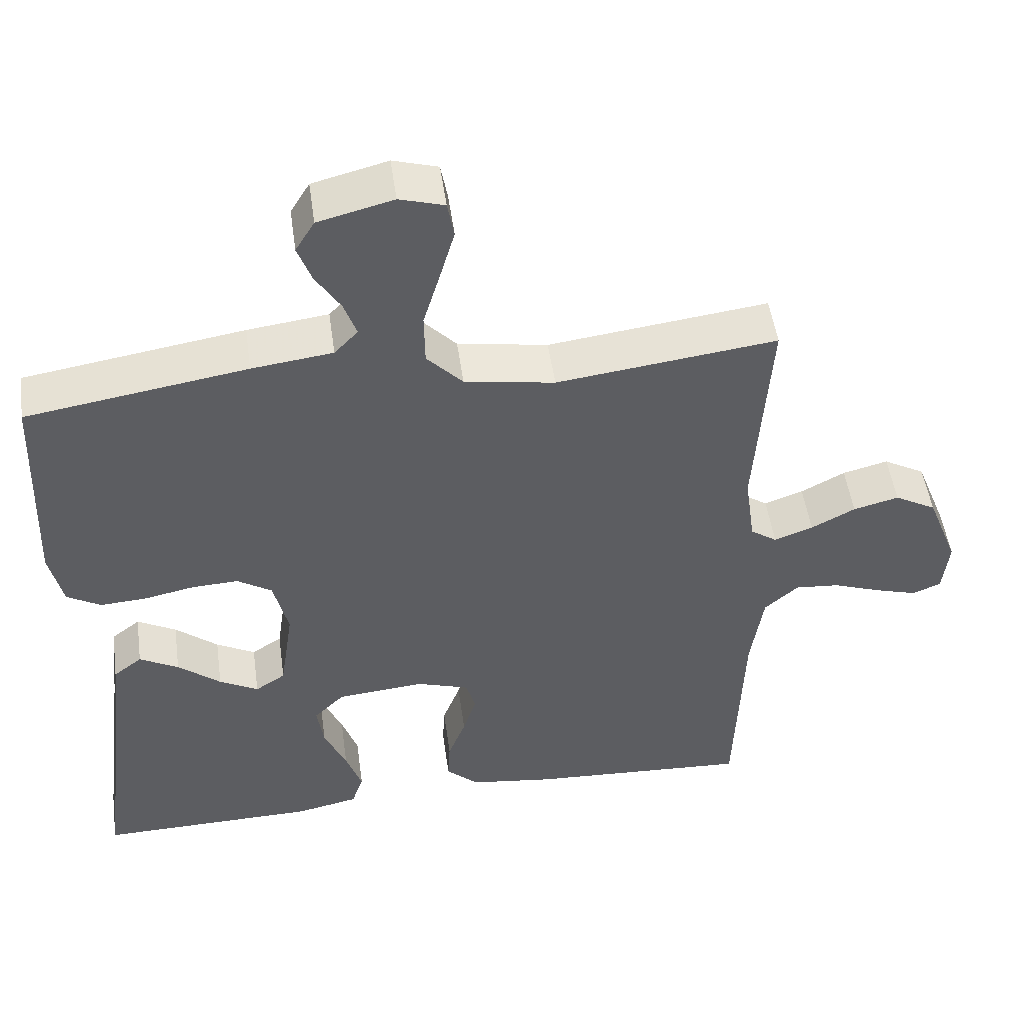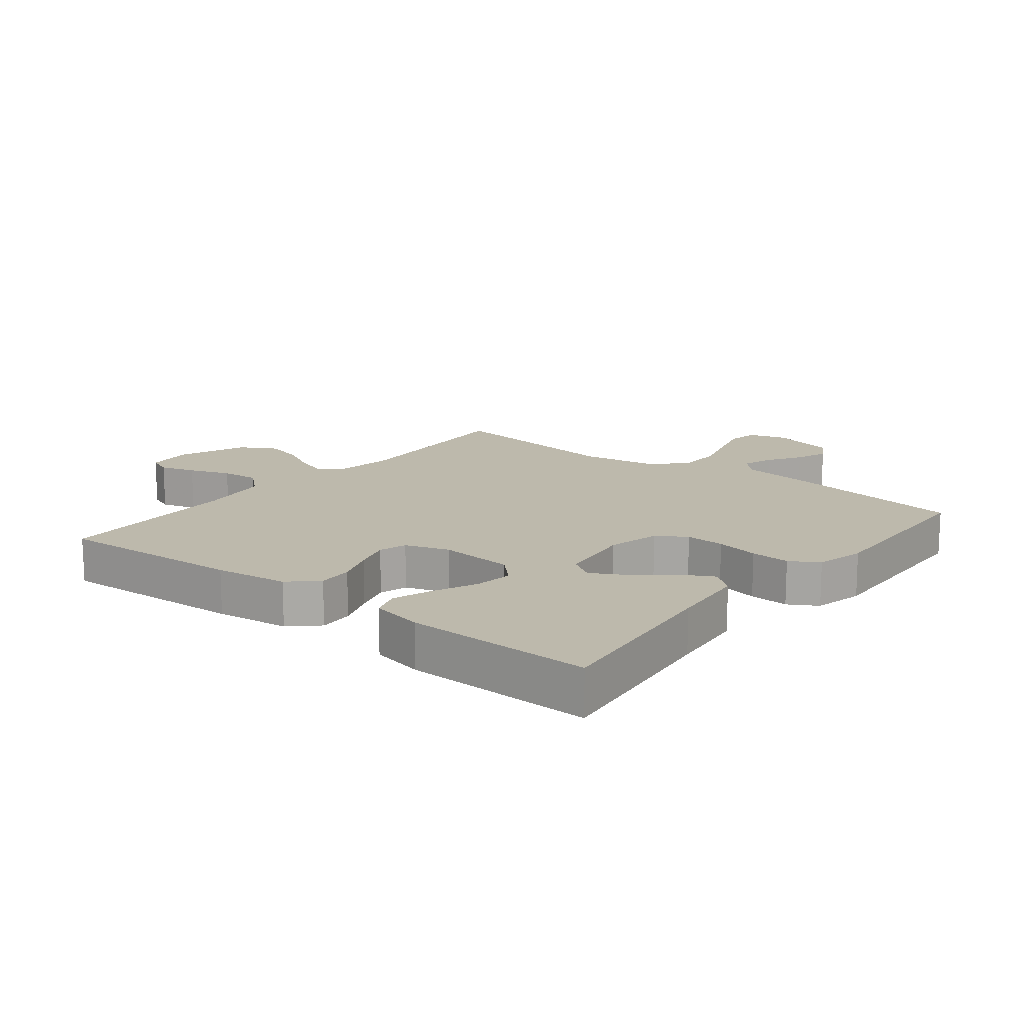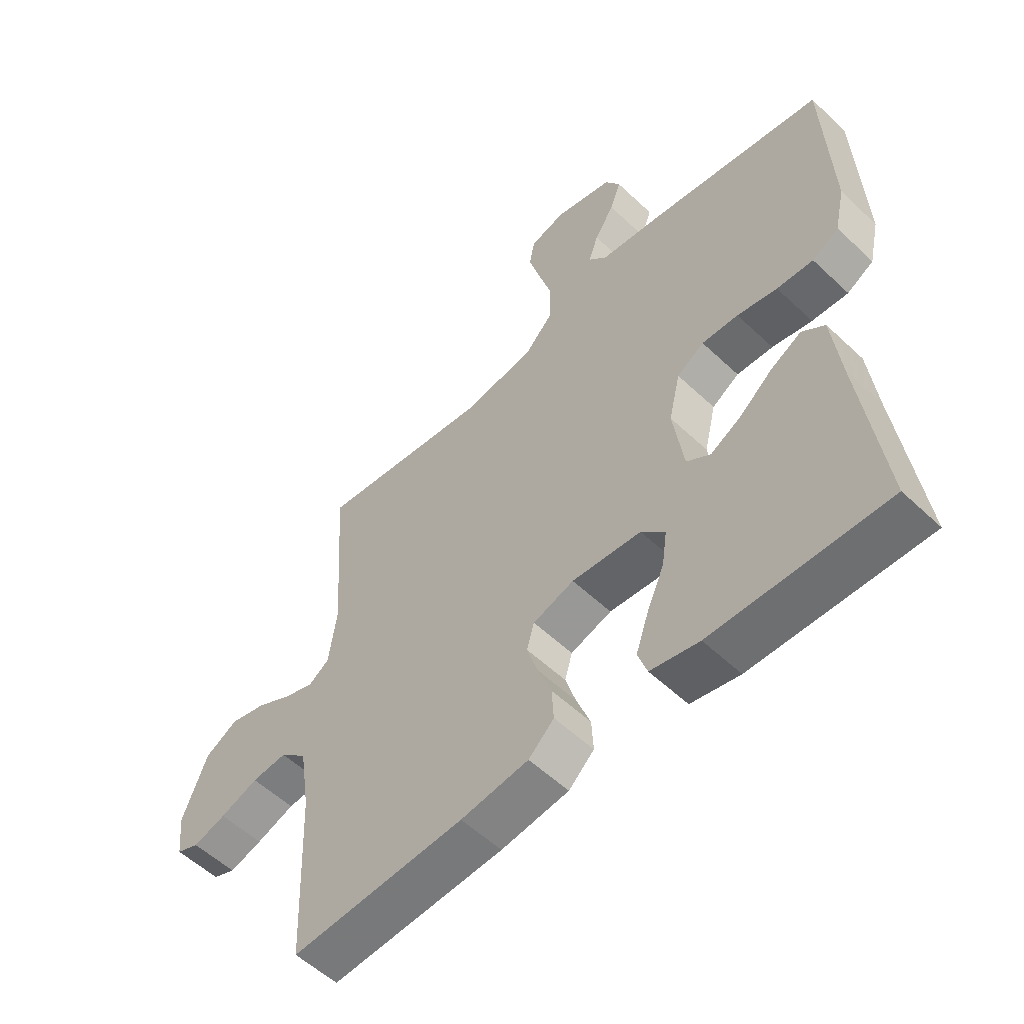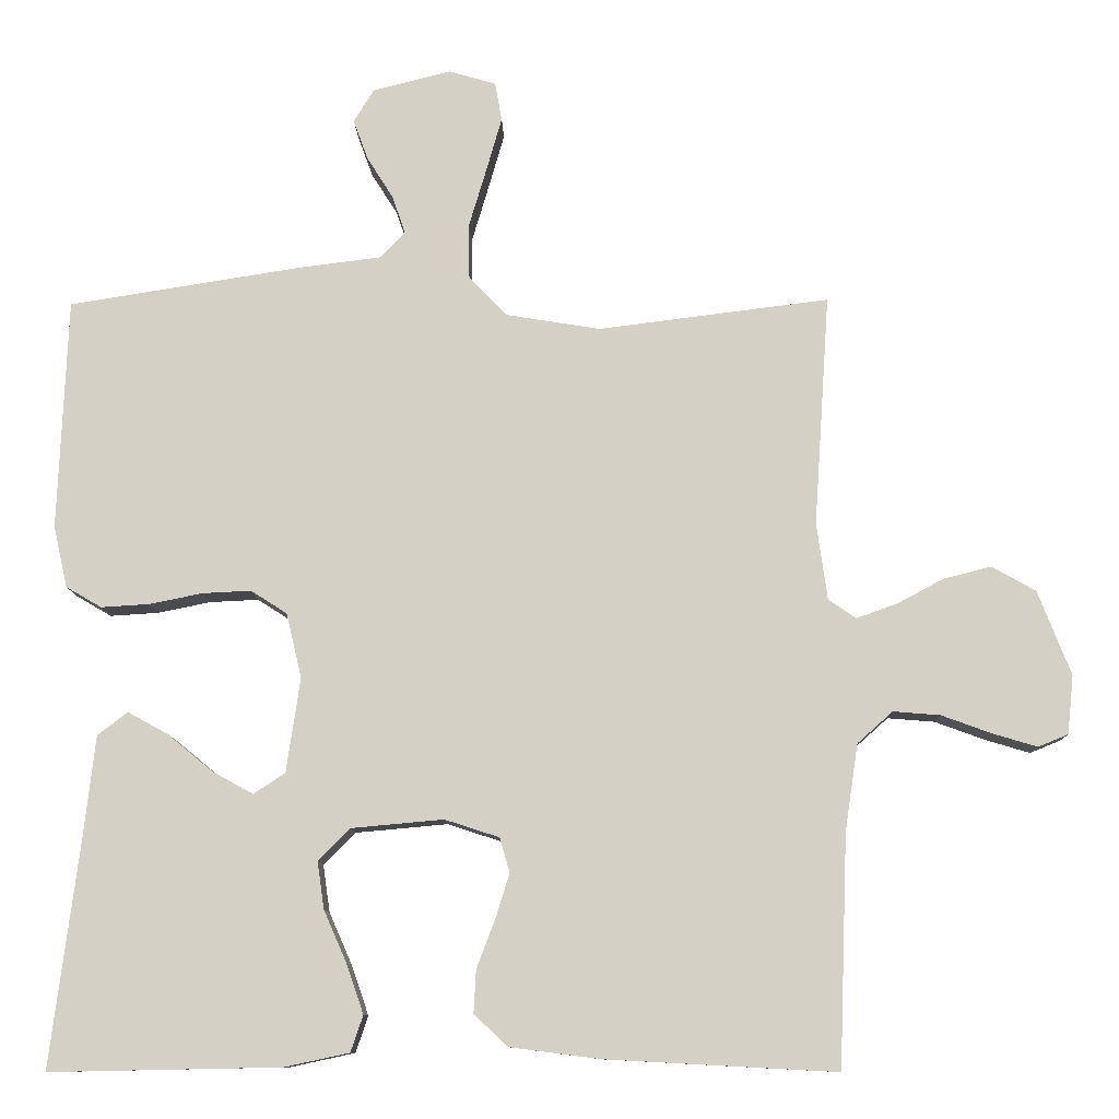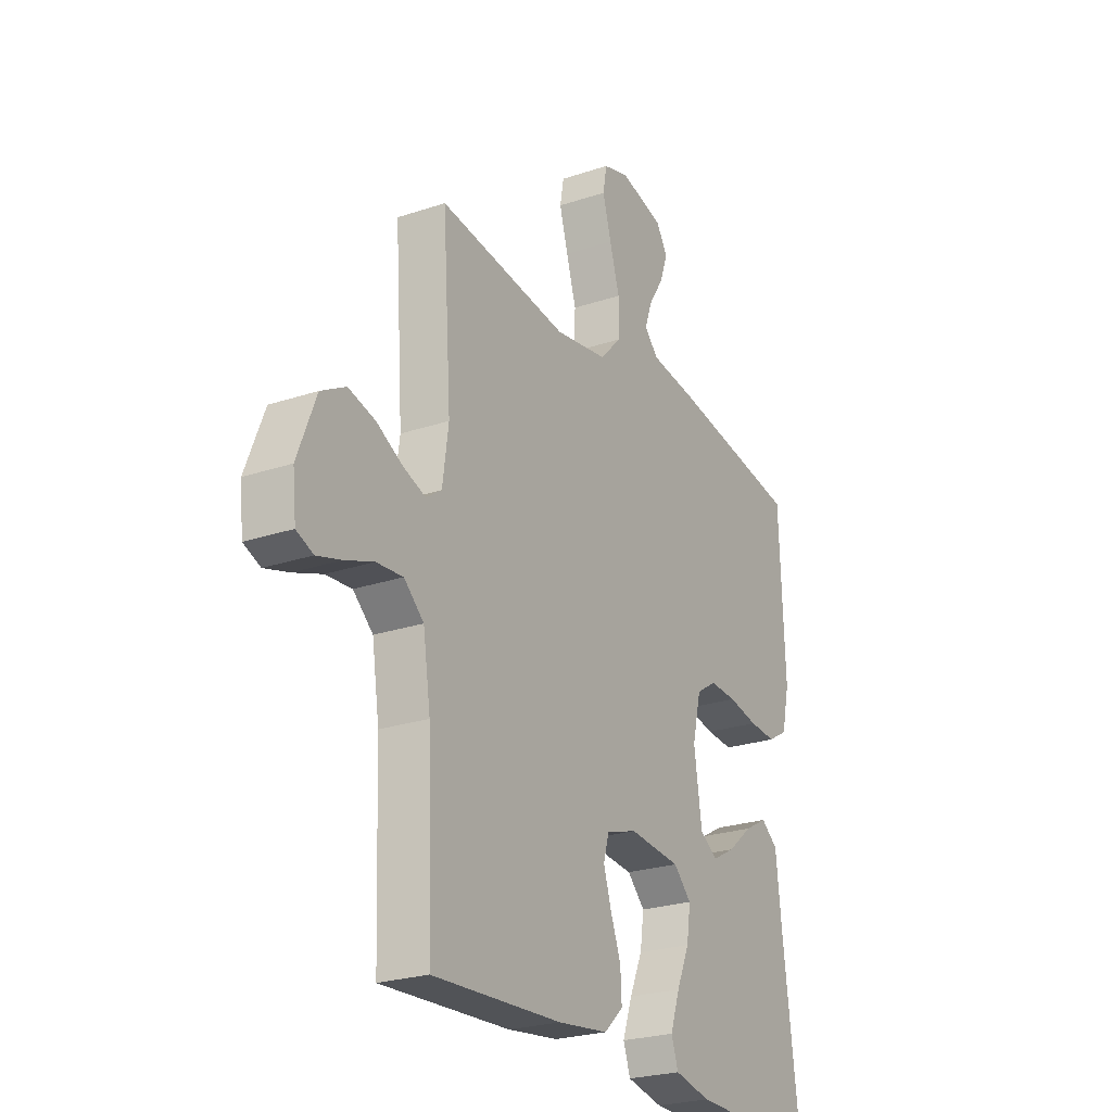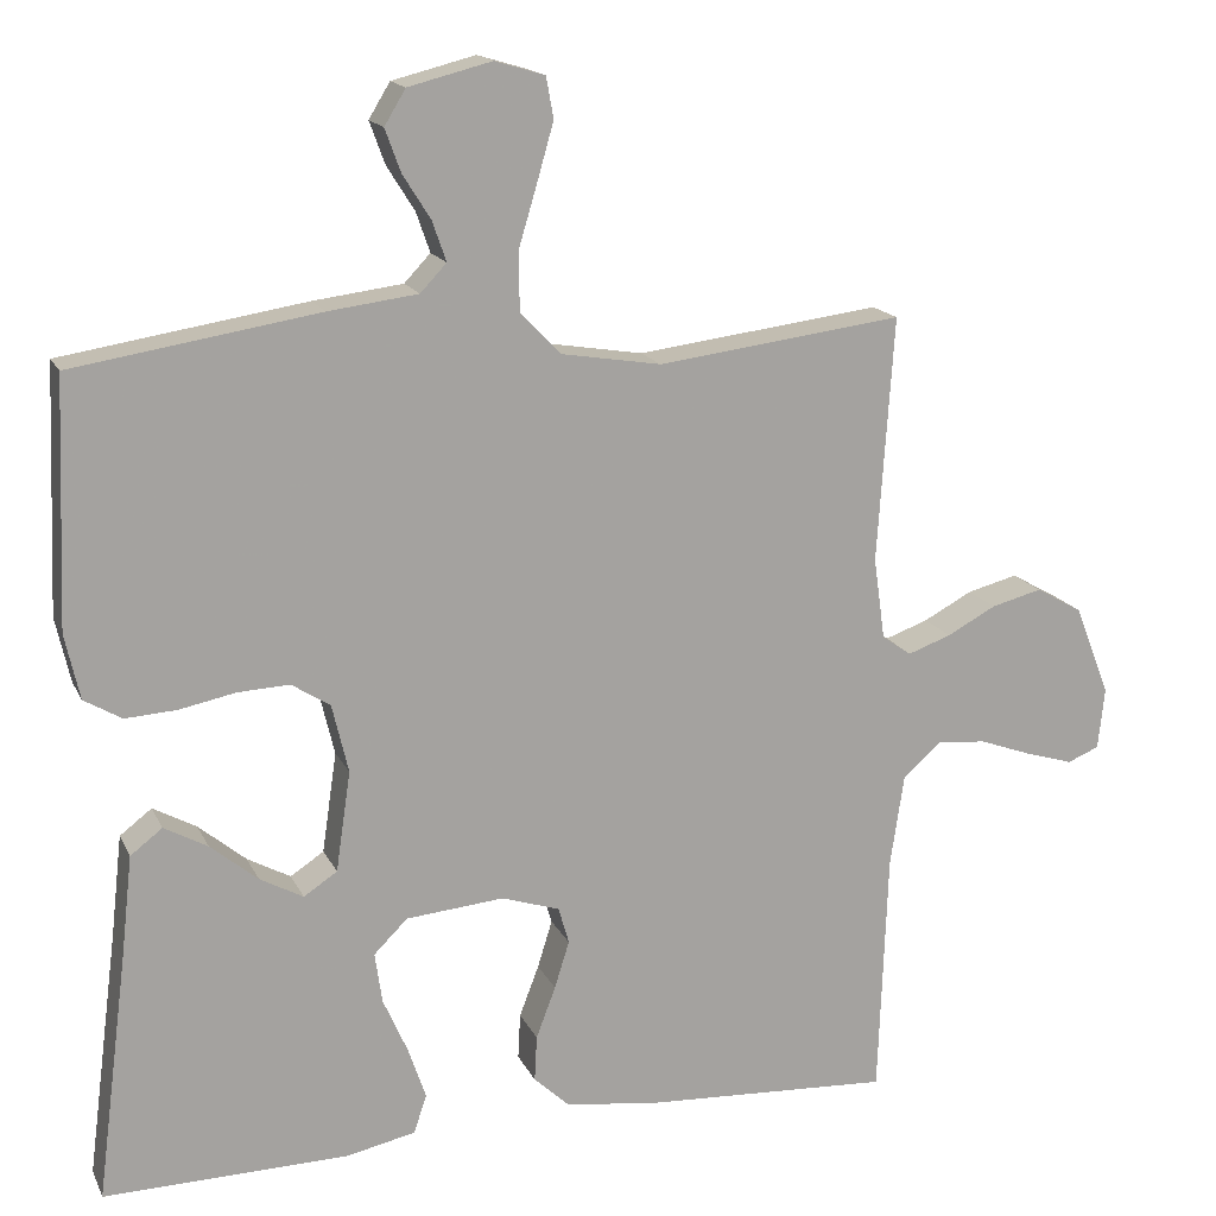
<metadata>
{"format":"obj","ext":"obj","renderer":"f3d","projection":"perspective","resolution":1024,"background":"white","views":[{"elev":50.2,"azim":-7.9,"up":"+Z"},{"elev":15.0,"azim":-141.5,"up":"+Y"},{"elev":-55.4,"azim":-134.8,"up":"+Z"},{"elev":-10.4,"azim":1.3,"up":"+Z"},{"elev":-24.6,"azim":118.9,"up":"+Z"},{"elev":16.1,"azim":-18.6,"up":"+Z"}]}
</metadata>
<code>
v -0.5 0.07 0.5
v -0.2 0.07 0.548
v -0.09 0.07 0.562
v -0.058 0.07 0.596
v -0.075 0.07 0.645
v -0.109 0.07 0.699
v -0.128 0.07 0.751
v -0.102 0.07 0.794
v 0 0.07 0.82
v 0.061 0.07 0.802
v 0.07 0.07 0.752
v 0.05 0.07 0.682
v 0.027 0.07 0.605
v 0.028 0.07 0.534
v 0.077 0.07 0.482
v 0.2 0.07 0.462
v 0.5 0.07 0.5
v 0.48 0.07 0.2
v 0.494 0.07 0.1
v 0.53 0.07 0.075
v 0.583 0.07 0.094
v 0.643 0.07 0.126
v 0.705 0.07 0.142
v 0.762 0.07 0.11
v 0.805 0.07 0
v 0.797 0.07 -0.076
v 0.758 0.07 -0.092
v 0.701 0.07 -0.075
v 0.635 0.07 -0.051
v 0.574 0.07 -0.046
v 0.528 0.07 -0.087
v 0.511 0.07 -0.2
v 0.5 0.07 -0.5
v 0.2 0.07 -0.484
v 0.083 0.07 -0.469
v 0.039 0.07 -0.428
v 0.042 0.07 -0.372
v 0.066 0.07 -0.309
v 0.084 0.07 -0.251
v 0.071 0.07 -0.206
v 0 0.07 -0.183
v -0.12 0.07 -0.194
v -0.161 0.07 -0.235
v -0.152 0.07 -0.297
v -0.122 0.07 -0.365
v -0.1 0.07 -0.429
v -0.116 0.07 -0.476
v -0.2 0.07 -0.494
v -0.5 0.07 -0.5
v -0.462 0.07 -0.2
v -0.448 0.07 -0.074
v -0.409 0.07 -0.044
v -0.356 0.07 -0.073
v -0.298 0.07 -0.121
v -0.245 0.07 -0.15
v -0.204 0.07 -0.123
v -0.186 0.07 0
v -0.206 0.07 0.084
v -0.253 0.07 0.114
v -0.316 0.07 0.111
v -0.385 0.07 0.097
v -0.448 0.07 0.093
v -0.494 0.07 0.12
v -0.512 0.07 0.2
v -0.5 0 0.5
v -0.2 0 0.548
v -0.09 0 0.562
v -0.058 0 0.596
v -0.075 0 0.645
v -0.109 0 0.699
v -0.128 0 0.751
v -0.102 0 0.794
v 0 0 0.82
v 0.061 0 0.802
v 0.07 0 0.752
v 0.05 0 0.682
v 0.027 0 0.605
v 0.028 0 0.534
v 0.077 0 0.482
v 0.2 0 0.462
v 0.5 0 0.5
v 0.48 0 0.2
v 0.494 0 0.1
v 0.53 0 0.075
v 0.583 0 0.094
v 0.643 0 0.126
v 0.705 0 0.142
v 0.762 0 0.11
v 0.805 0 0
v 0.797 0 -0.076
v 0.758 0 -0.092
v 0.701 0 -0.075
v 0.635 0 -0.051
v 0.574 0 -0.046
v 0.528 0 -0.087
v 0.511 0 -0.2
v 0.5 0 -0.5
v 0.2 0 -0.484
v 0.083 0 -0.469
v 0.039 0 -0.428
v 0.042 0 -0.372
v 0.066 0 -0.309
v 0.084 0 -0.251
v 0.071 0 -0.206
v 0 0 -0.183
v -0.12 0 -0.194
v -0.161 0 -0.235
v -0.152 0 -0.297
v -0.122 0 -0.365
v -0.1 0 -0.429
v -0.116 0 -0.476
v -0.2 0 -0.494
v -0.5 0 -0.5
v -0.462 0 -0.2
v -0.448 0 -0.074
v -0.409 0 -0.044
v -0.356 0 -0.073
v -0.298 0 -0.121
v -0.245 0 -0.15
v -0.204 0 -0.123
v -0.186 0 0
v -0.206 0 0.084
v -0.253 0 0.114
v -0.316 0 0.111
v -0.385 0 0.097
v -0.448 0 0.093
v -0.494 0 0.12
v -0.512 0 0.2
f 1 2 3
f 64 1 3
f 63 64 3
f 62 63 3
f 61 62 3
f 60 61 3
f 59 60 3 4
f 58 59 4
f 57 58 4
f 56 57 4
f 52 53 54
f 51 52 54
f 50 51 54
f 50 54 55
f 49 50 55
f 48 49 55
f 47 48 55
f 46 47 55
f 45 46 55
f 44 45 55
f 43 44 55 56
f 36 37 38
f 35 36 38
f 34 35 38
f 33 34 38
f 32 33 38
f 31 32 38 39
f 30 31 39 40
f 27 28 29
f 26 27 29
f 25 26 29
f 24 25 29
f 23 24 29
f 22 23 29
f 21 22 29
f 20 21 29 30
f 30 40 41
f 20 30 41
f 19 20 41
f 16 17 18
f 19 41 42
f 18 19 42
f 16 18 42
f 15 16 42
f 11 12 13
f 10 11 13
f 9 10 13
f 8 9 13
f 7 8 13
f 6 7 13
f 5 6 13
f 4 5 13 14
f 42 43 56
f 15 42 56
f 14 15 56
f 4 14 56
f 67 66 65
f 67 65 128
f 67 128 127
f 67 127 126
f 67 126 125
f 67 125 124
f 68 67 124 123
f 68 123 122
f 68 122 121
f 68 121 120
f 118 117 116
f 118 116 115
f 118 115 114
f 119 118 114
f 119 114 113
f 119 113 112
f 119 112 111
f 119 111 110
f 119 110 109
f 119 109 108
f 120 119 108 107
f 102 101 100
f 102 100 99
f 102 99 98
f 102 98 97
f 102 97 96
f 103 102 96 95
f 104 103 95 94
f 93 92 91
f 93 91 90
f 93 90 89
f 93 89 88
f 93 88 87
f 93 87 86
f 93 86 85
f 94 93 85 84
f 105 104 94
f 105 94 84
f 105 84 83
f 82 81 80
f 106 105 83
f 106 83 82
f 106 82 80
f 106 80 79
f 77 76 75
f 77 75 74
f 77 74 73
f 77 73 72
f 77 72 71
f 77 71 70
f 77 70 69
f 78 77 69 68
f 120 107 106
f 120 106 79
f 120 79 78
f 120 78 68
f 1 65 66 2
f 2 66 67 3
f 3 67 68 4
f 4 68 69 5
f 5 69 70 6
f 6 70 71 7
f 7 71 72 8
f 8 72 73 9
f 9 73 74 10
f 10 74 75 11
f 11 75 76 12
f 12 76 77 13
f 13 77 78 14
f 14 78 79 15
f 15 79 80 16
f 16 80 81 17
f 17 81 82 18
f 18 82 83 19
f 19 83 84 20
f 20 84 85 21
f 21 85 86 22
f 22 86 87 23
f 23 87 88 24
f 24 88 89 25
f 25 89 90 26
f 26 90 91 27
f 27 91 92 28
f 28 92 93 29
f 29 93 94 30
f 30 94 95 31
f 31 95 96 32
f 32 96 97 33
f 33 97 98 34
f 34 98 99 35
f 35 99 100 36
f 36 100 101 37
f 37 101 102 38
f 38 102 103 39
f 39 103 104 40
f 40 104 105 41
f 41 105 106 42
f 42 106 107 43
f 43 107 108 44
f 44 108 109 45
f 45 109 110 46
f 46 110 111 47
f 47 111 112 48
f 48 112 113 49
f 49 113 114 50
f 50 114 115 51
f 51 115 116 52
f 52 116 117 53
f 53 117 118 54
f 54 118 119 55
f 55 119 120 56
f 56 120 121 57
f 57 121 122 58
f 58 122 123 59
f 59 123 124 60
f 60 124 125 61
f 61 125 126 62
f 62 126 127 63
f 63 127 128 64
f 64 128 65 1

</code>
